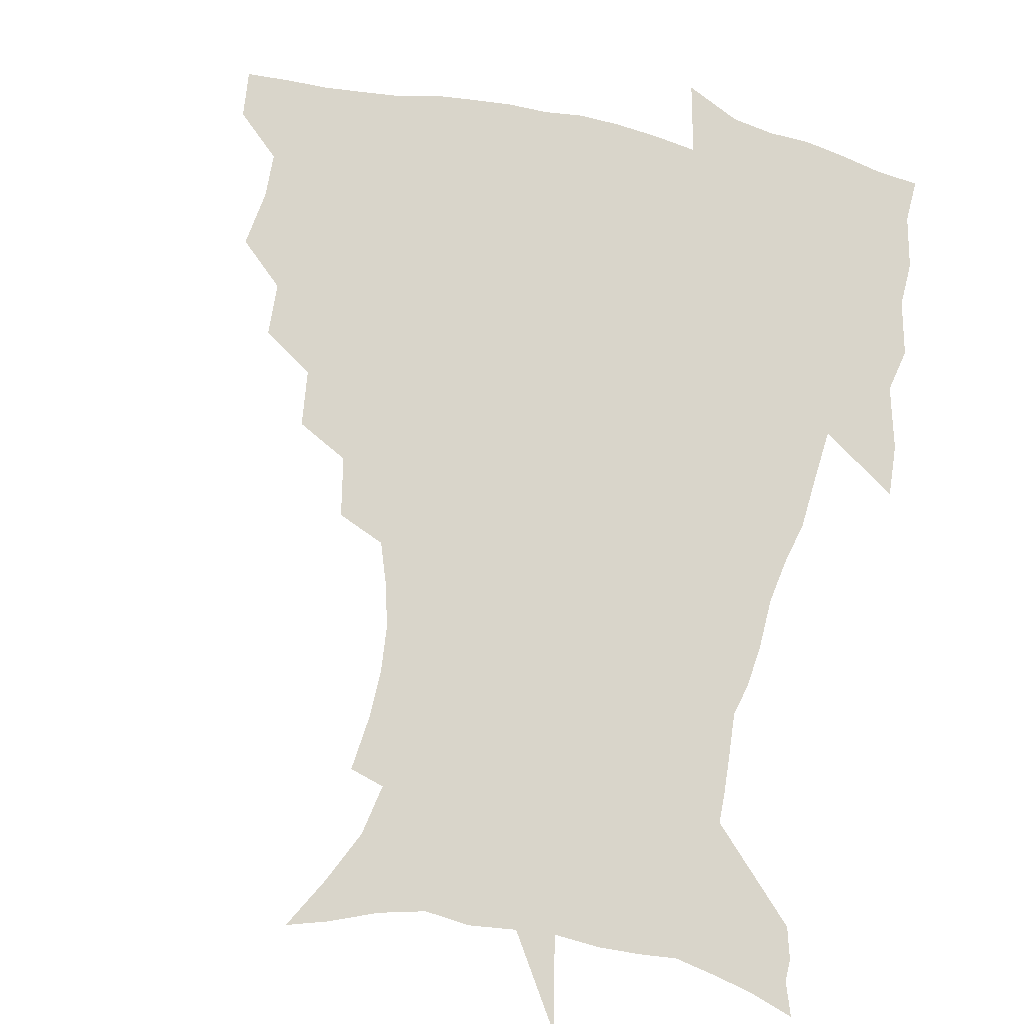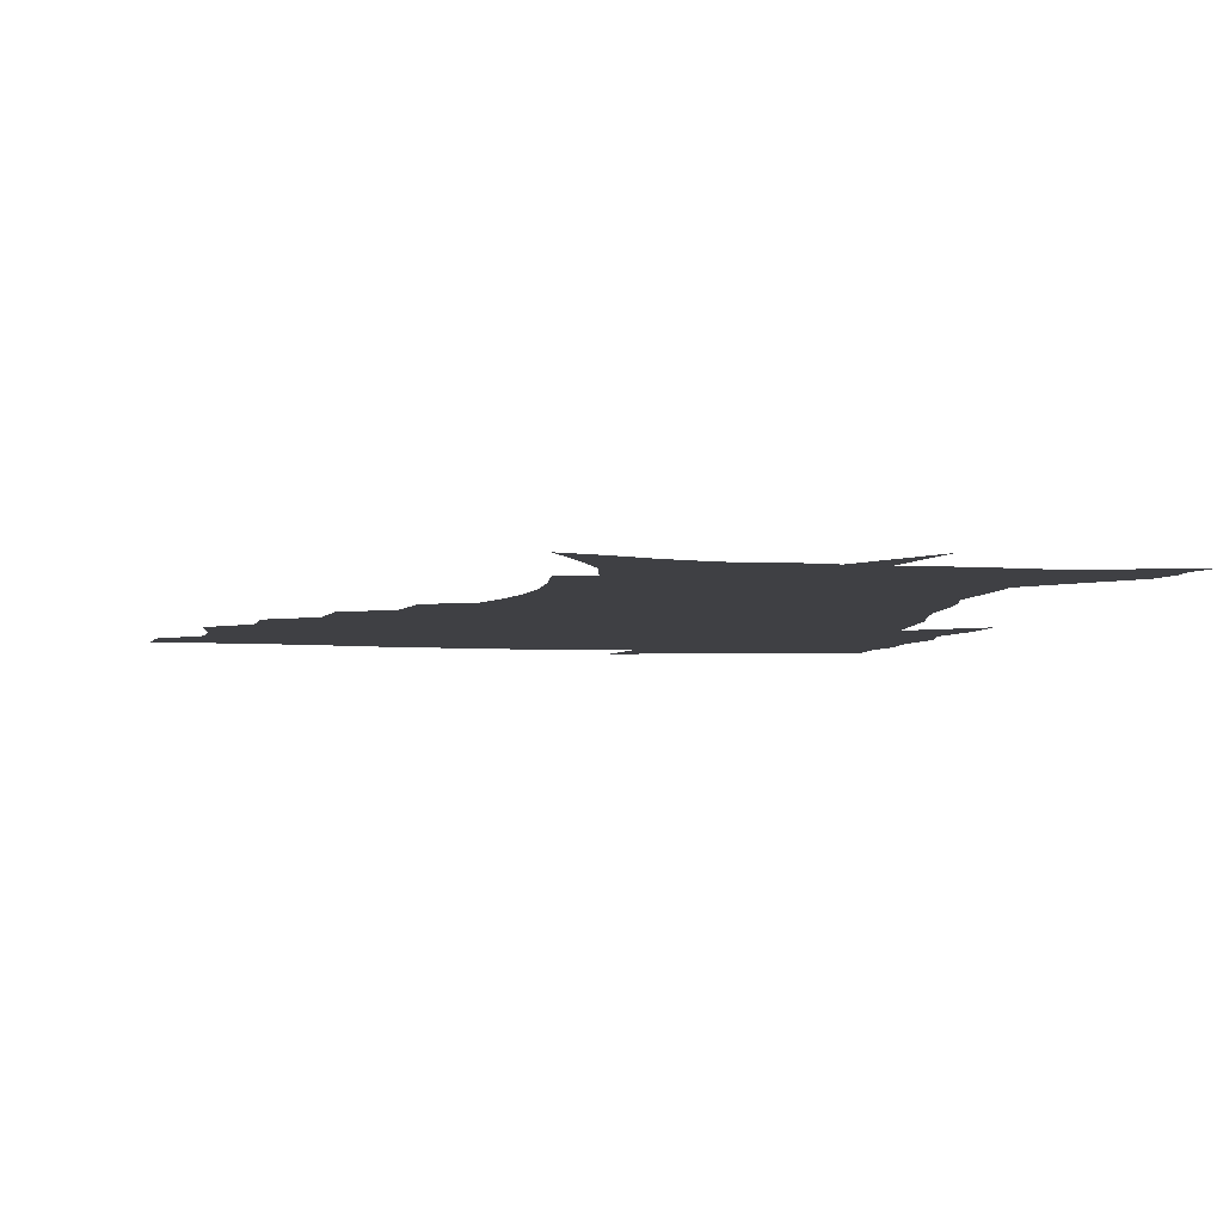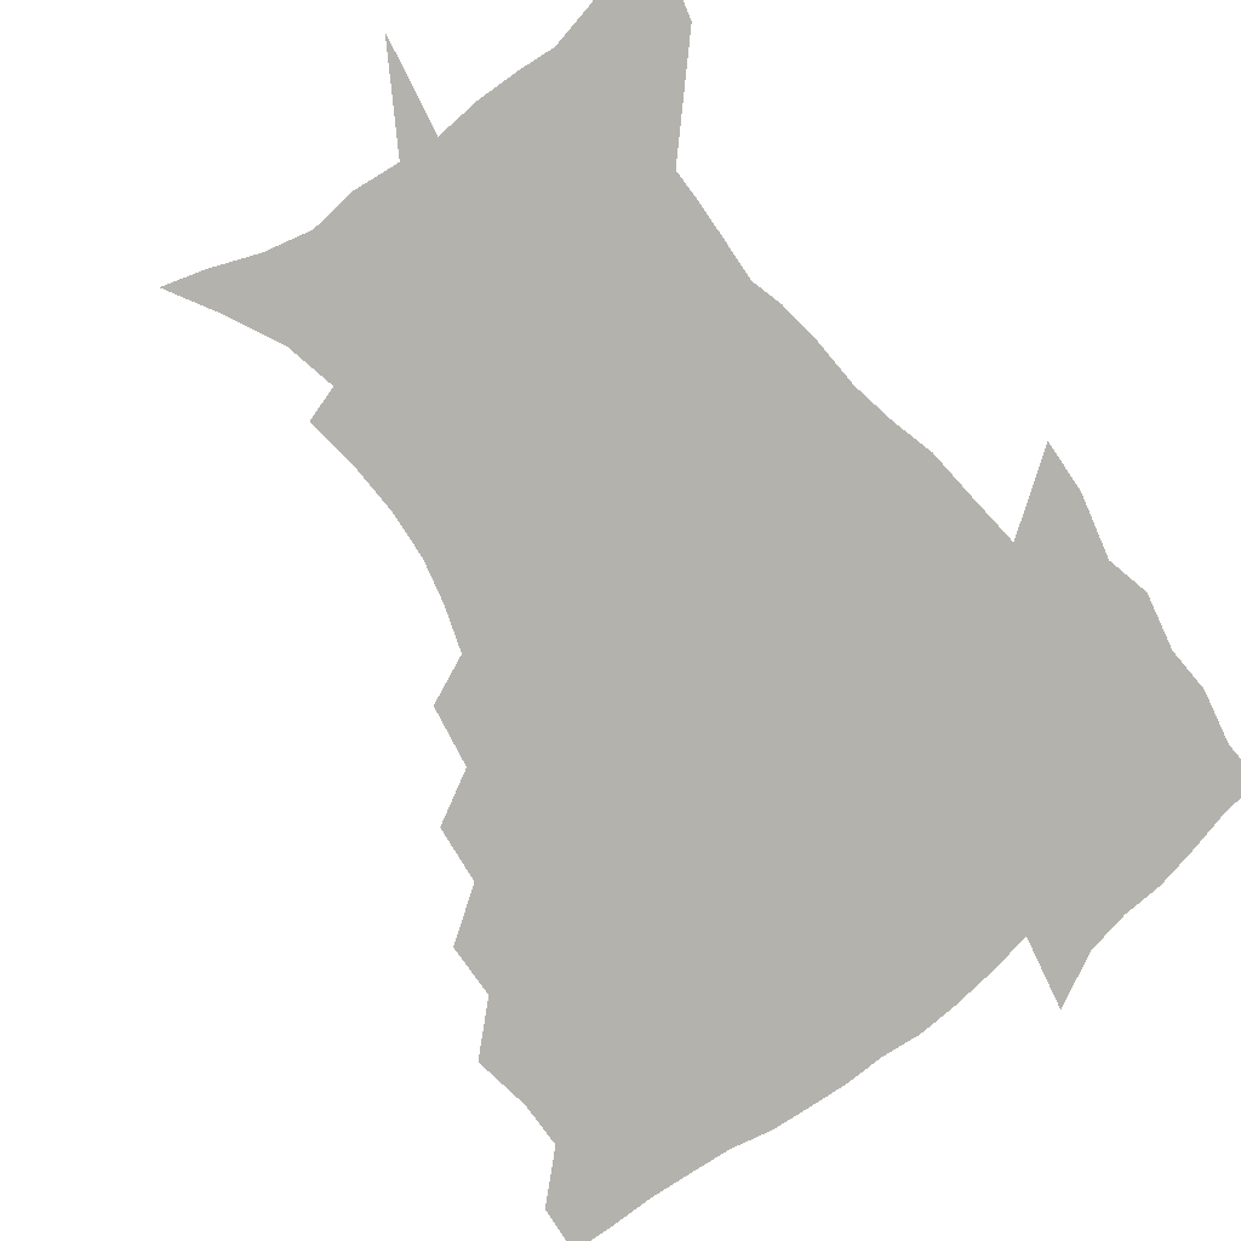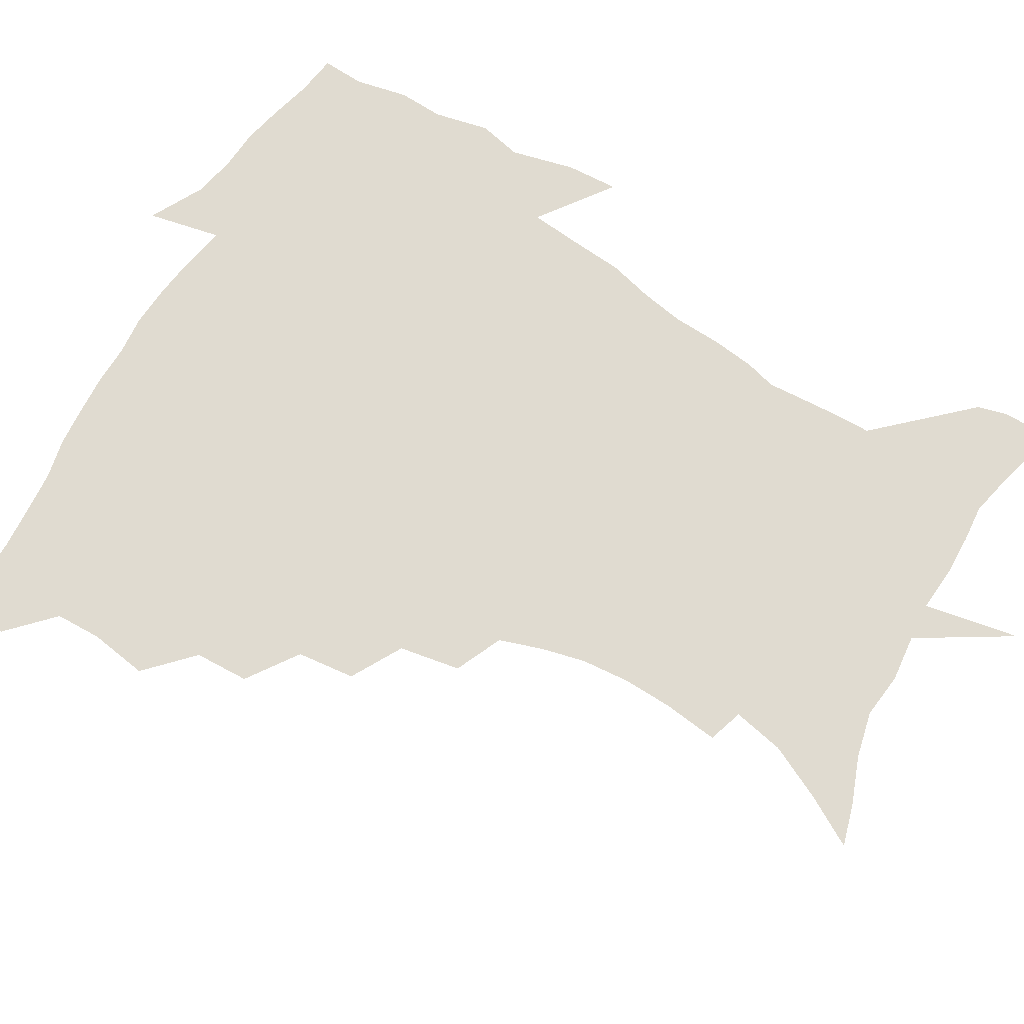
<metadata>
{"format":"obj","ext":"obj","renderer":"f3d","projection":"perspective","resolution":1024,"background":"white","views":[{"elev":74.4,"azim":11.5,"up":"+Z"},{"elev":-5.0,"azim":-11.2,"up":"+Z"},{"elev":-79.6,"azim":37.4,"up":"+Z"},{"elev":70.1,"azim":-59.4,"up":"+Z"}]}
</metadata>
<code>
v 452.6 448 0
v 450.9 465.4 0
v 465.9 395.7 0
v 469 416.5 0
v 468.6 432.9 0
v 468.1 448.2 0
v 466.4 465.9 0
v 483.1 360.9 0
v 482.3 380.3 0
v 486 402.5 0
v 485.3 418.6 0
v 484.3 434.3 0
v 483 450 0
v 482.1 465.8 0
v 503.9 327.6 0
v 501.6 348.3 0
v 502.7 371.1 0
v 503.4 389.9 0
v 502.5 405.6 0
v 501.4 420.5 0
v 500.5 435.2 0
v 499.6 449.7 0
v 497.3 466.9 0
v 526.3 295.6 0
v 522.4 317.4 0
v 520.9 340.4 0
v 518.7 357.5 0
v 519.6 377.8 0
v 517.7 391.6 0
v 517.2 407.2 0
v 516.3 421.9 0
v 515.1 436.3 0
v 513.8 451 0
v 512.1 468 0
v 551.1 202.3 0
v 553.4 222.2 0
v 553.9 239.9 0
v 552.4 256.9 0
v 548.7 272.3 0
v 543.5 287.9 0
v 539.4 308.4 0
v 536.7 327.5 0
v 535.6 347.4 0
v 534.1 363.2 0
v 533.6 379.5 0
v 532.8 394.3 0
v 531.8 408.7 0
v 530.9 423 0
v 529.7 437.6 0
v 528.3 452.7 0
v 526.7 471.2 0
v 540.3 142.5 0
v 550.6 160.8 0
v 559.9 179.9 0
v 563.6 198.4 0
v 564.4 216 0
v 564.8 233.6 0
v 563.8 249.7 0
v 561.5 264.5 0
v 558.2 279.4 0
v 554.7 297.5 0
v 551.9 315.2 0
v 550.3 333.8 0
v 548.9 349.5 0
v 548.1 366.2 0
v 548.4 382.9 0
v 547 396 0
v 547.3 410.6 0
v 545.6 424.2 0
v 544.7 438.2 0
v 542.9 454.2 0
v 541 472.3 0
v 555 146.9 0
v 568.2 170.6 0
v 572.8 188.1 0
v 575.3 207.5 0
v 574.7 221.5 0
v 575.1 241.3 0
v 573.9 257.6 0
v 572.1 274.5 0
v 568.8 286 0
v 566.4 303.7 0
v 564.6 321.1 0
v 563.2 335.9 0
v 562.8 354.6 0
v 561.9 368.9 0
v 561.6 384 0
v 560.4 396.7 0
v 560.9 411.4 0
v 559.9 424.8 0
v 559.1 438.7 0
v 557.7 453.9 0
v 555.2 473.2 0
v 571.8 153.4 0
v 581.6 175.5 0
v 585.4 195.7 0
v 586 212.4 0
v 585.8 229.5 0
v 585.3 245.9 0
v 584 262.2 0
v 582.3 277.9 0
v 580.1 292.1 0
v 578.3 308.5 0
v 576.8 321.4 0
v 576.2 340.5 0
v 575.6 356 0
v 574.9 369.6 0
v 574.9 385.1 0
v 574.9 398.9 0
v 574.5 412.1 0
v 573.6 425.7 0
v 573.2 439.2 0
v 572.4 453.2 0
v 569.6 472.8 0
v 588.4 157.3 0
v 595 179.9 0
v 596.3 197.5 0
v 596.5 214.2 0
v 596 229.4 0
v 595.2 247.8 0
v 594.3 263.7 0
v 593.1 281 0
v 591.4 294.7 0
v 590 309.3 0
v 589.2 324.9 0
v 588.8 343.1 0
v 588.5 358.2 0
v 588.3 371.6 0
v 588.1 385 0
v 588.4 399.5 0
v 588.1 412.7 0
v 588.2 426 0
v 587.7 439.3 0
v 586.1 454.5 0
v 583.6 474.1 0
v 604.6 155.5 0
v 607.3 179.7 0
v 607.6 199.9 0
v 607.2 216.3 0
v 606.7 233.3 0
v 605.9 246.4 0
v 604.7 264 0
v 603.8 283.2 0
v 602.8 296.9 0
v 601.9 311.3 0
v 601.6 328.2 0
v 601.3 343.6 0
v 601.2 357.1 0
v 601.2 372 0
v 601.6 386.6 0
v 601.7 400 0
v 601.8 413.1 0
v 602 426.4 0
v 601.4 440.2 0
v 600.1 455.7 0
v 598.1 473.3 0
v 621.6 157.3 0
v 619.8 182.5 0
v 618.7 201.2 0
v 617.9 219.8 0
v 617.2 234.5 0
v 616.5 249.3 0
v 615.7 263.1 0
v 614.5 283.4 0
v 614.1 298.2 0
v 613.8 313.2 0
v 613.6 328.7 0
v 613.5 344.5 0
v 613.7 357.4 0
v 614.1 373.9 0
v 614.4 386.7 0
v 614.9 401 0
v 615.3 413.4 0
v 615.8 426.3 0
v 615.6 440.2 0
v 614.8 455.2 0
v 613.4 471.4 0
v 642 124.3 0
v 635.5 158.4 0
v 632.4 180.7 0
v 630.1 201.2 0
v 628.5 218.9 0
v 627.5 235.8 0
v 627 251 0
v 626.4 264.9 0
v 625.5 283.4 0
v 625.5 297.6 0
v 625.3 314.9 0
v 625.7 328.4 0
v 625.9 343.1 0
v 626.2 358.2 0
v 626.4 373.9 0
v 627.1 386.3 0
v 627.7 399.8 0
v 628.3 413.2 0
v 628.9 426.2 0
v 630.1 439.3 0
v 630.6 452.7 0
v 629.5 468.5 0
v 624 494.7 0
v 651.7 157.2 0
v 644.8 181.4 0
v 641.6 199.9 0
v 639.6 216.8 0
v 638 233.9 0
v 637.2 250.6 0
v 637 264.9 0
v 636.4 282.1 0
v 637.1 295.7 0
v 637.4 311 0
v 637.9 325.7 0
v 638.6 340.3 0
v 638.6 357.2 0
v 639 371.9 0
v 639.8 385.2 0
v 640.9 397.9 0
v 641.3 412.6 0
v 642.3 425.2 0
v 643.5 439 0
v 644.1 452.2 0
v 644.3 466.6 0
v 643.2 484.7 0
v 666.6 157.7 0
v 658.4 179 0
v 653.8 197.2 0
v 650.2 215.6 0
v 648.9 230.6 0
v 647.6 248.1 0
v 647.6 262.6 0
v 648 277.2 0
v 648.5 292.4 0
v 649.4 306.9 0
v 650.4 321.5 0
v 651.3 336.5 0
v 651.3 354.2 0
v 651.8 369.6 0
v 652.8 383.6 0
v 653.5 398.7 0
v 654.3 411.9 0
v 655.4 425.4 0
v 656.5 438.3 0
v 657.6 451.3 0
v 658.5 465.2 0
v 658.4 481.6 0
v 679.7 158.8 0
v 671.4 177.1 0
v 666.9 193.3 0
v 662.3 210.8 0
v 659.6 227.2 0
v 658.5 242.9 0
v 658.8 257 0
v 659.3 271.7 0
v 660.3 286.5 0
v 661.2 302 0
v 661.8 319.4 0
v 663.5 333.8 0
v 665.3 348.3 0
v 665.5 365.2 0
v 665.4 382.3 0
v 666.2 396.8 0
v 667.1 410.4 0
v 668 424.6 0
v 669.4 437.3 0
v 670.8 450.3 0
v 672.4 463.5 0
v 672.9 480.7 0
v 694 155.8 0
v 685.4 173 0
v 682.6 185.7 0
v 675.1 205.4 0
v 671.7 220.1 0
v 670.7 234.6 0
v 669.7 250.5 0
v 670.3 264.9 0
v 672.8 277.5 0
v 673.2 294.9 0
v 675.2 310 0
v 677.7 324.7 0
v 679.4 341.2 0
v 679.5 359.7 0
v 679.1 377.8 0
v 680.2 392.6 0
v 679.9 408.5 0
v 681.1 422.1 0
v 681.9 436.3 0
v 683.8 448.8 0
v 685.8 461.8 0
v 687.8 477.5 0
v 707.8 152.3 0
v 701.3 166.7 0
v 698.1 178.7 0
v 695 191.3 0
v 686.3 209.8 0
v 686.2 219.9 0
v 685.5 234 0
v 684.5 250.4 0
v 687.6 261.7 0
v 689.5 276.9 0
v 690.3 294.9 0
v 693.2 310.8 0
v 697.2 326.2 0
v 698.7 345 0
v 700.5 363.8 0
v 697.2 384.4 0
v 696 401.9 0
v 694.3 419.1 0
v 695.3 433.3 0
v 696.3 447.1 0
v 699.6 459.8 0
v 702.7 473.7 0
v 723.3 146.8 0
v 719.4 158.7 0
v 719.6 166.7 0
v 716.7 177.8 0
v 727.4 344.7 0
v 726.3 363.5 0
v 720.7 386.2 0
v 724.2 401.6 0
v 719.8 421.4 0
v 720.5 437.5 0
v 716.4 456.4 0
v 717.2 471.8 0
v 721 496 0
f 5 6 1
f 1 6 2
f 6 7 2
f 9 10 3
f 3 10 4
f 10 11 4
f 4 11 5
f 11 12 5
f 5 12 6
f 12 13 6
f 6 13 7
f 13 14 7
f 16 17 8
f 8 17 9
f 17 18 9
f 9 18 10
f 18 19 10
f 10 19 11
f 19 20 11
f 11 20 12
f 20 21 12
f 12 21 13
f 21 22 13
f 13 22 14
f 22 23 14
f 25 26 15
f 15 26 16
f 26 27 16
f 16 27 17
f 27 28 17
f 17 28 18
f 28 29 18
f 18 29 19
f 29 30 19
f 19 30 20
f 30 31 20
f 20 31 21
f 31 32 21
f 21 32 22
f 32 33 22
f 22 33 23
f 33 34 23
f 40 41 24
f 24 41 25
f 41 42 25
f 25 42 26
f 42 43 26
f 26 43 27
f 43 44 27
f 27 44 28
f 44 45 28
f 28 45 29
f 45 46 29
f 29 46 30
f 46 47 30
f 30 47 31
f 47 48 31
f 31 48 32
f 48 49 32
f 32 49 33
f 49 50 33
f 33 50 34
f 50 51 34
f 55 56 35
f 35 56 36
f 56 57 36
f 36 57 37
f 57 58 37
f 37 58 38
f 58 59 38
f 38 59 39
f 59 60 39
f 39 60 40
f 60 61 40
f 40 61 41
f 61 62 41
f 41 62 42
f 62 63 42
f 42 63 43
f 63 64 43
f 43 64 44
f 64 65 44
f 44 65 45
f 65 66 45
f 45 66 46
f 66 67 46
f 46 67 47
f 67 68 47
f 47 68 48
f 68 69 48
f 48 69 49
f 69 70 49
f 49 70 50
f 70 71 50
f 50 71 51
f 71 72 51
f 52 73 53
f 73 74 53
f 53 74 54
f 74 75 54
f 54 75 55
f 75 76 55
f 55 76 56
f 76 77 56
f 56 77 57
f 77 78 57
f 57 78 58
f 78 79 58
f 58 79 59
f 79 80 59
f 59 80 60
f 80 81 60
f 60 81 61
f 81 82 61
f 61 82 62
f 82 83 62
f 62 83 63
f 83 84 63
f 63 84 64
f 84 85 64
f 64 85 65
f 85 86 65
f 65 86 66
f 86 87 66
f 66 87 67
f 87 88 67
f 67 88 68
f 88 89 68
f 68 89 69
f 89 90 69
f 69 90 70
f 90 91 70
f 70 91 71
f 91 92 71
f 71 92 72
f 92 93 72
f 73 94 74
f 94 95 74
f 74 95 75
f 95 96 75
f 75 96 76
f 96 97 76
f 76 97 77
f 97 98 77
f 77 98 78
f 98 99 78
f 78 99 79
f 99 100 79
f 79 100 80
f 100 101 80
f 80 101 81
f 101 102 81
f 81 102 82
f 102 103 82
f 82 103 83
f 103 104 83
f 83 104 84
f 104 105 84
f 84 105 85
f 105 106 85
f 85 106 86
f 106 107 86
f 86 107 87
f 107 108 87
f 87 108 88
f 108 109 88
f 88 109 89
f 109 110 89
f 89 110 90
f 110 111 90
f 90 111 91
f 111 112 91
f 91 112 92
f 112 113 92
f 92 113 93
f 113 114 93
f 94 115 95
f 115 116 95
f 95 116 96
f 116 117 96
f 96 117 97
f 117 118 97
f 97 118 98
f 118 119 98
f 98 119 99
f 119 120 99
f 99 120 100
f 120 121 100
f 100 121 101
f 121 122 101
f 101 122 102
f 122 123 102
f 102 123 103
f 123 124 103
f 103 124 104
f 124 125 104
f 104 125 105
f 125 126 105
f 105 126 106
f 126 127 106
f 106 127 107
f 127 128 107
f 107 128 108
f 128 129 108
f 108 129 109
f 129 130 109
f 109 130 110
f 130 131 110
f 110 131 111
f 131 132 111
f 111 132 112
f 132 133 112
f 112 133 113
f 133 134 113
f 113 134 114
f 134 135 114
f 115 136 116
f 136 137 116
f 116 137 117
f 137 138 117
f 117 138 118
f 138 139 118
f 118 139 119
f 139 140 119
f 119 140 120
f 140 141 120
f 120 141 121
f 141 142 121
f 121 142 122
f 142 143 122
f 122 143 123
f 143 144 123
f 123 144 124
f 144 145 124
f 124 145 125
f 145 146 125
f 125 146 126
f 146 147 126
f 126 147 127
f 147 148 127
f 127 148 128
f 148 149 128
f 128 149 129
f 149 150 129
f 129 150 130
f 150 151 130
f 130 151 131
f 151 152 131
f 131 152 132
f 152 153 132
f 132 153 133
f 153 154 133
f 133 154 134
f 154 155 134
f 134 155 135
f 155 156 135
f 136 157 137
f 157 158 137
f 137 158 138
f 158 159 138
f 138 159 139
f 159 160 139
f 139 160 140
f 160 161 140
f 140 161 141
f 161 162 141
f 141 162 142
f 162 163 142
f 142 163 143
f 163 164 143
f 143 164 144
f 164 165 144
f 144 165 145
f 165 166 145
f 145 166 146
f 166 167 146
f 146 167 147
f 167 168 147
f 147 168 148
f 168 169 148
f 148 169 149
f 169 170 149
f 149 170 150
f 170 171 150
f 150 171 151
f 171 172 151
f 151 172 152
f 172 173 152
f 152 173 153
f 173 174 153
f 153 174 154
f 174 175 154
f 154 175 155
f 175 176 155
f 155 176 156
f 176 177 156
f 178 179 157
f 157 179 158
f 179 180 158
f 158 180 159
f 180 181 159
f 159 181 160
f 181 182 160
f 160 182 161
f 182 183 161
f 161 183 162
f 183 184 162
f 162 184 163
f 184 185 163
f 163 185 164
f 185 186 164
f 164 186 165
f 186 187 165
f 165 187 166
f 187 188 166
f 166 188 167
f 188 189 167
f 167 189 168
f 189 190 168
f 168 190 169
f 190 191 169
f 169 191 170
f 191 192 170
f 170 192 171
f 192 193 171
f 171 193 172
f 193 194 172
f 172 194 173
f 194 195 173
f 173 195 174
f 195 196 174
f 174 196 175
f 196 197 175
f 175 197 176
f 197 198 176
f 176 198 177
f 198 199 177
f 179 201 180
f 201 202 180
f 180 202 181
f 202 203 181
f 181 203 182
f 203 204 182
f 182 204 183
f 204 205 183
f 183 205 184
f 205 206 184
f 184 206 185
f 206 207 185
f 185 207 186
f 207 208 186
f 186 208 187
f 208 209 187
f 187 209 188
f 209 210 188
f 188 210 189
f 210 211 189
f 189 211 190
f 211 212 190
f 190 212 191
f 212 213 191
f 191 213 192
f 213 214 192
f 192 214 193
f 214 215 193
f 193 215 194
f 215 216 194
f 194 216 195
f 216 217 195
f 195 217 196
f 217 218 196
f 196 218 197
f 218 219 197
f 197 219 198
f 219 220 198
f 198 220 199
f 220 221 199
f 199 221 200
f 221 222 200
f 201 223 202
f 223 224 202
f 202 224 203
f 224 225 203
f 203 225 204
f 225 226 204
f 204 226 205
f 226 227 205
f 205 227 206
f 227 228 206
f 206 228 207
f 228 229 207
f 207 229 208
f 229 230 208
f 208 230 209
f 230 231 209
f 209 231 210
f 231 232 210
f 210 232 211
f 232 233 211
f 211 233 212
f 233 234 212
f 212 234 213
f 234 235 213
f 213 235 214
f 235 236 214
f 214 236 215
f 236 237 215
f 215 237 216
f 237 238 216
f 216 238 217
f 238 239 217
f 217 239 218
f 239 240 218
f 218 240 219
f 240 241 219
f 219 241 220
f 241 242 220
f 220 242 221
f 242 243 221
f 221 243 222
f 243 244 222
f 223 245 224
f 245 246 224
f 224 246 225
f 246 247 225
f 225 247 226
f 247 248 226
f 226 248 227
f 248 249 227
f 227 249 228
f 249 250 228
f 228 250 229
f 250 251 229
f 229 251 230
f 251 252 230
f 230 252 231
f 252 253 231
f 231 253 232
f 253 254 232
f 232 254 233
f 254 255 233
f 233 255 234
f 255 256 234
f 234 256 235
f 256 257 235
f 235 257 236
f 257 258 236
f 236 258 237
f 258 259 237
f 237 259 238
f 259 260 238
f 238 260 239
f 260 261 239
f 239 261 240
f 261 262 240
f 240 262 241
f 262 263 241
f 241 263 242
f 263 264 242
f 242 264 243
f 264 265 243
f 243 265 244
f 265 266 244
f 245 267 246
f 267 268 246
f 246 268 247
f 268 269 247
f 247 269 248
f 269 270 248
f 248 270 249
f 270 271 249
f 249 271 250
f 271 272 250
f 250 272 251
f 272 273 251
f 251 273 252
f 273 274 252
f 252 274 253
f 274 275 253
f 253 275 254
f 275 276 254
f 254 276 255
f 276 277 255
f 255 277 256
f 277 278 256
f 256 278 257
f 278 279 257
f 257 279 258
f 279 280 258
f 258 280 259
f 280 281 259
f 259 281 260
f 281 282 260
f 260 282 261
f 282 283 261
f 261 283 262
f 283 284 262
f 262 284 263
f 284 285 263
f 263 285 264
f 285 286 264
f 264 286 265
f 286 287 265
f 265 287 266
f 287 288 266
f 267 289 268
f 289 290 268
f 268 290 269
f 290 291 269
f 269 291 270
f 291 292 270
f 270 292 271
f 292 293 271
f 271 293 272
f 293 294 272
f 272 294 273
f 294 295 273
f 273 295 274
f 295 296 274
f 274 296 275
f 296 297 275
f 275 297 276
f 297 298 276
f 276 298 277
f 298 299 277
f 277 299 278
f 299 300 278
f 278 300 279
f 300 301 279
f 279 301 280
f 301 302 280
f 280 302 281
f 302 303 281
f 281 303 282
f 303 304 282
f 282 304 283
f 304 305 283
f 283 305 284
f 305 306 284
f 284 306 285
f 306 307 285
f 285 307 286
f 307 308 286
f 286 308 287
f 308 309 287
f 287 309 288
f 309 310 288
f 289 311 290
f 311 312 290
f 290 312 291
f 312 313 291
f 291 313 292
f 313 314 292
f 292 314 293
f 303 315 304
f 315 316 304
f 304 316 305
f 316 317 305
f 305 317 306
f 317 318 306
f 306 318 307
f 318 319 307
f 307 319 308
f 319 320 308
f 308 320 309
f 320 321 309
f 309 321 310
f 321 322 310

</code>
